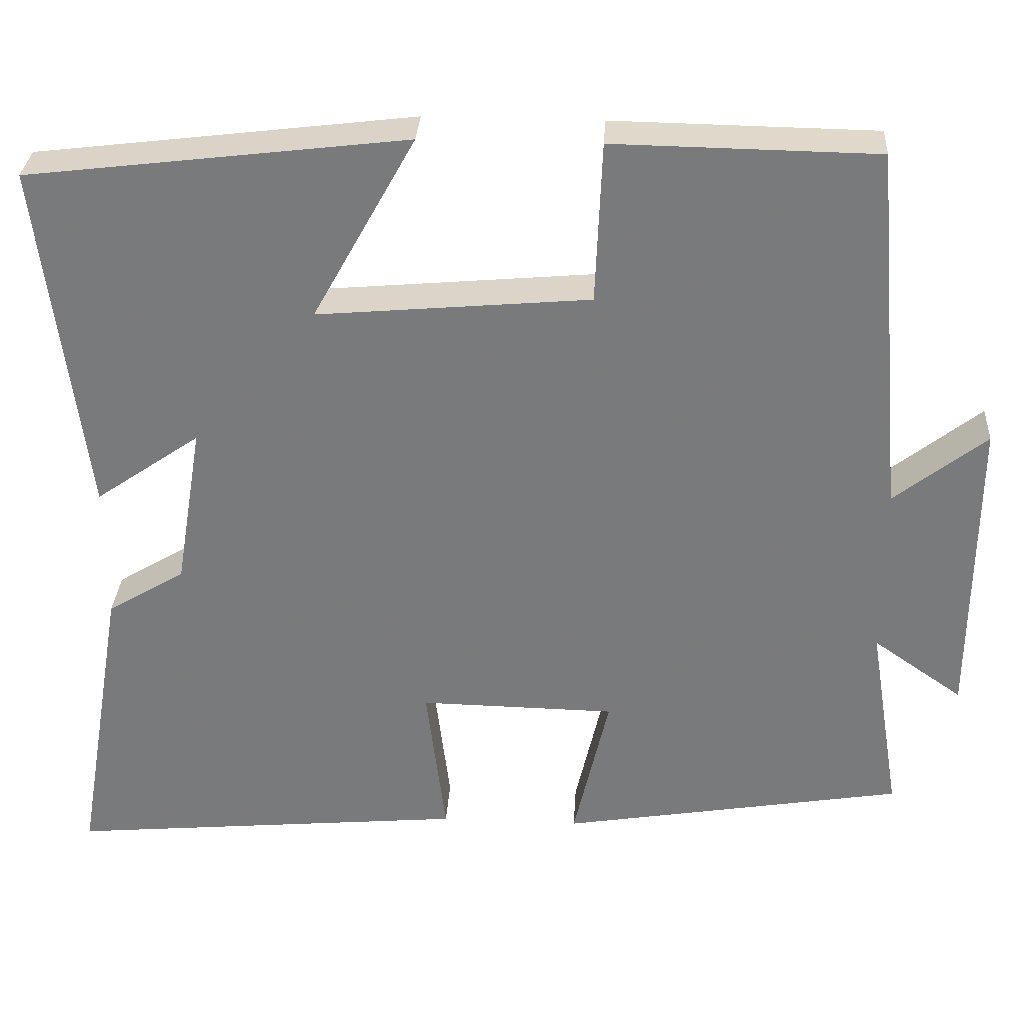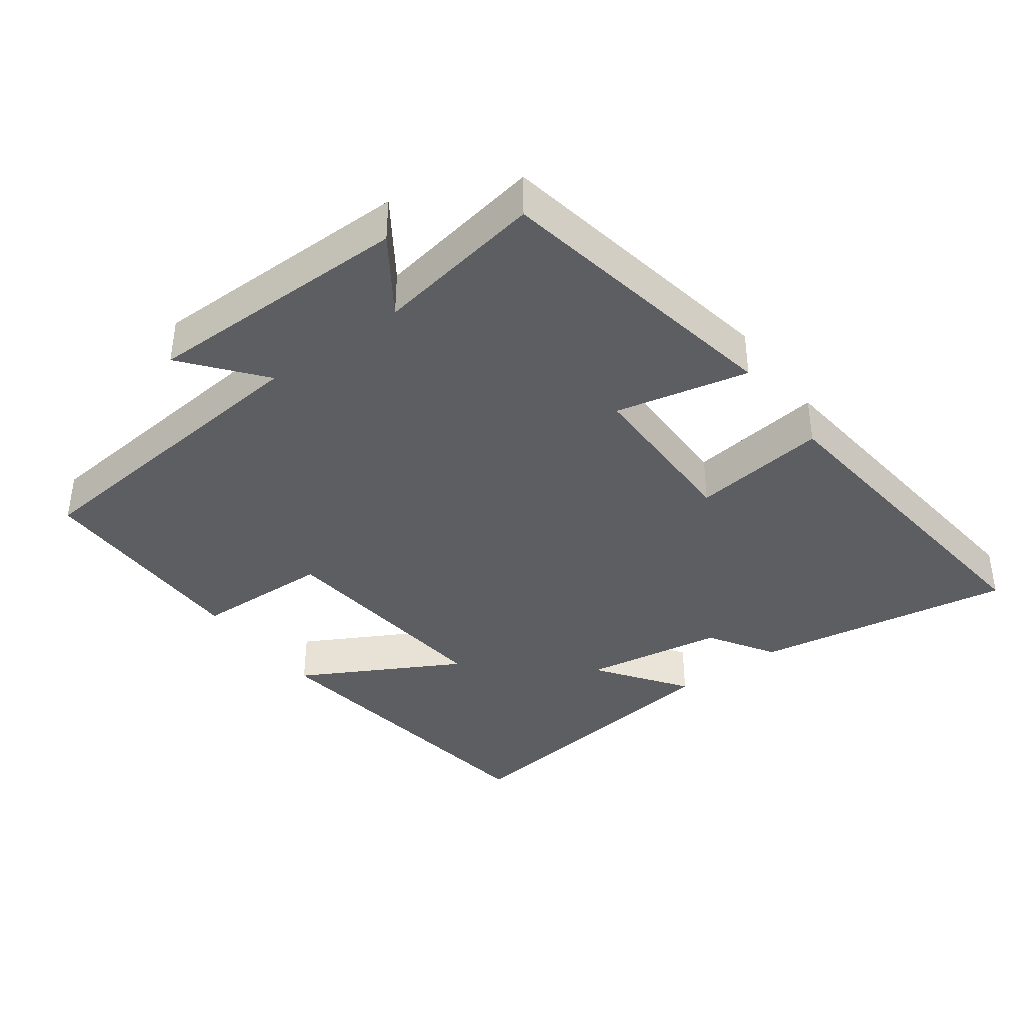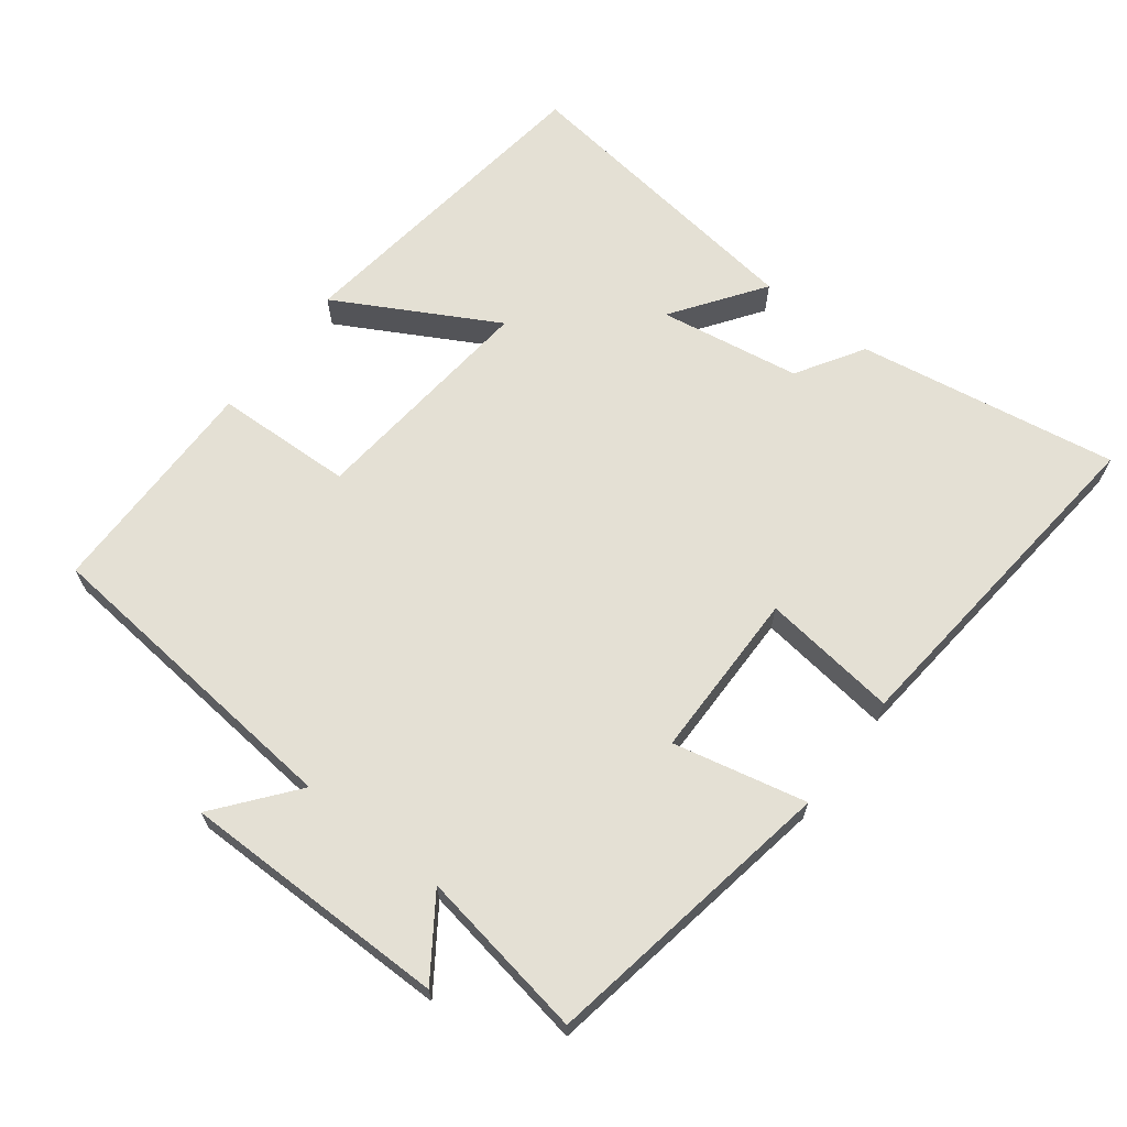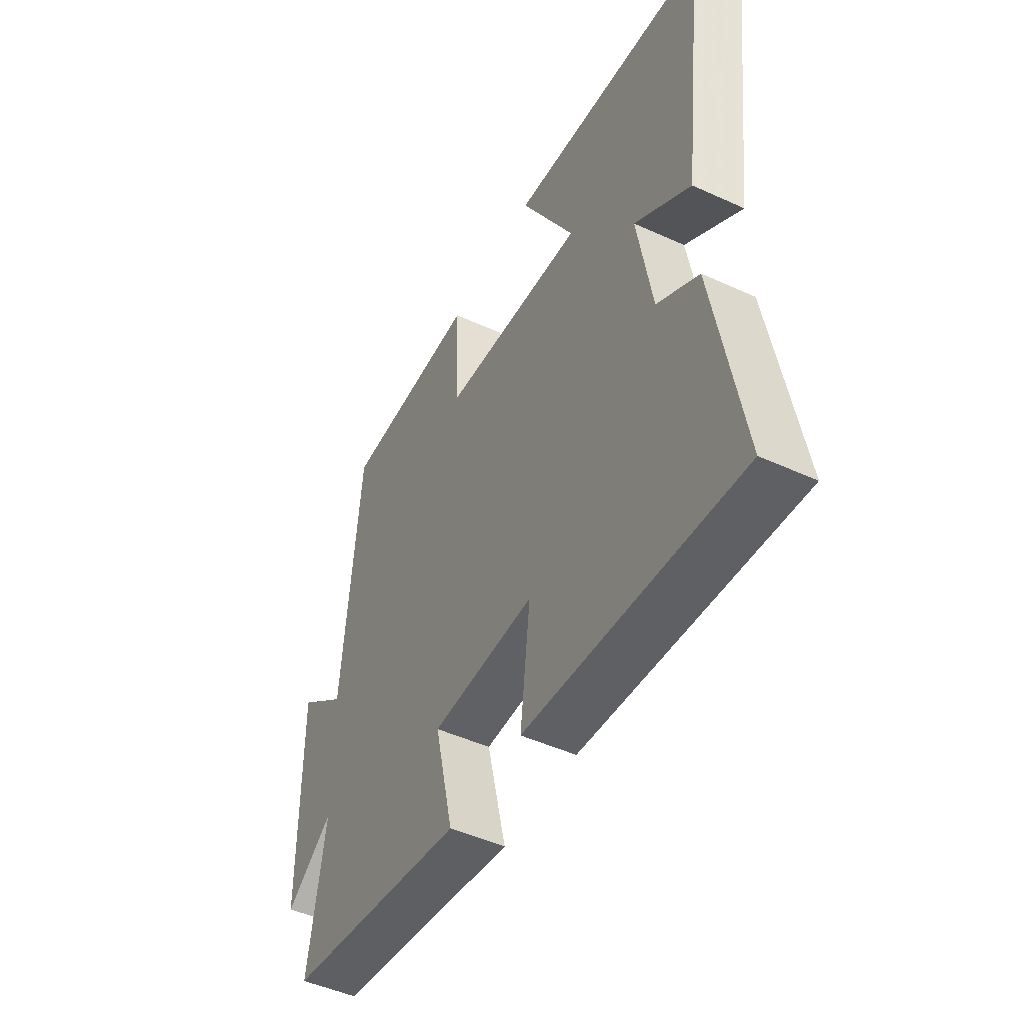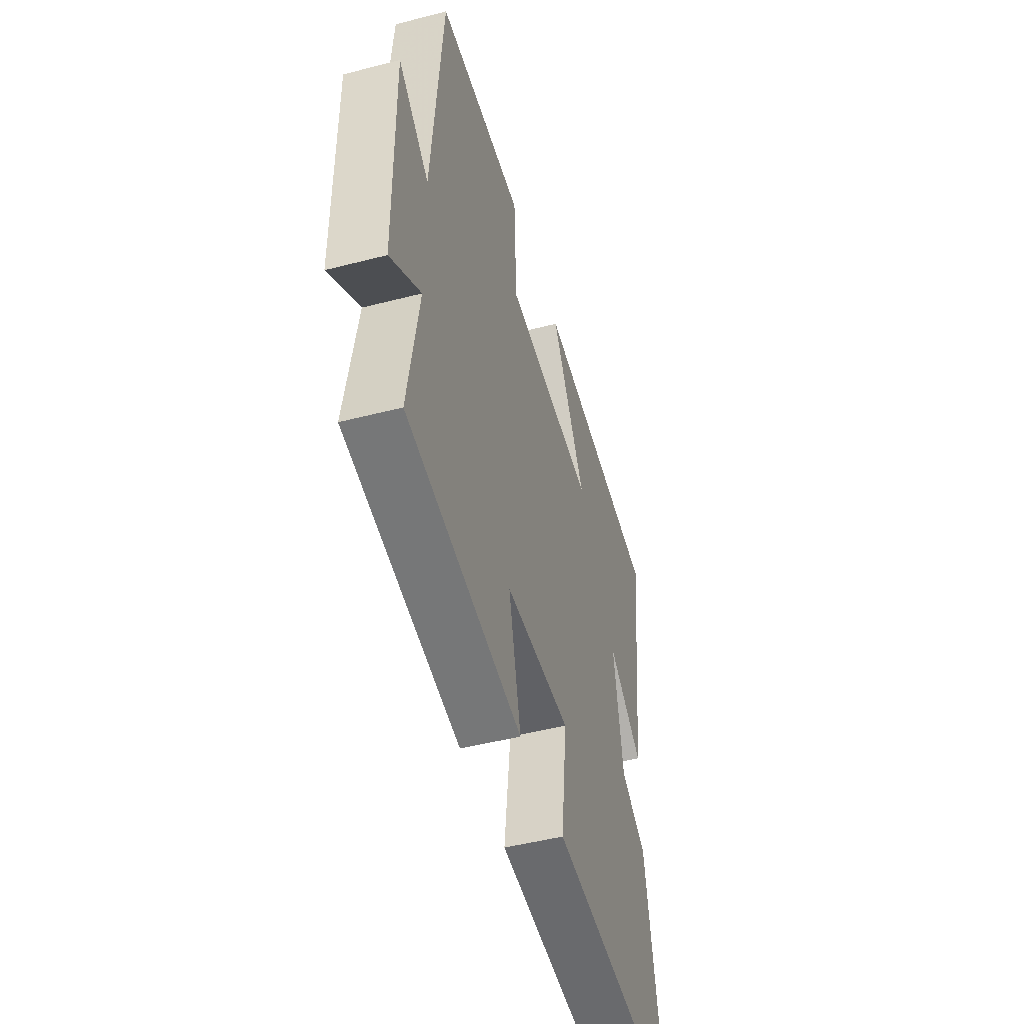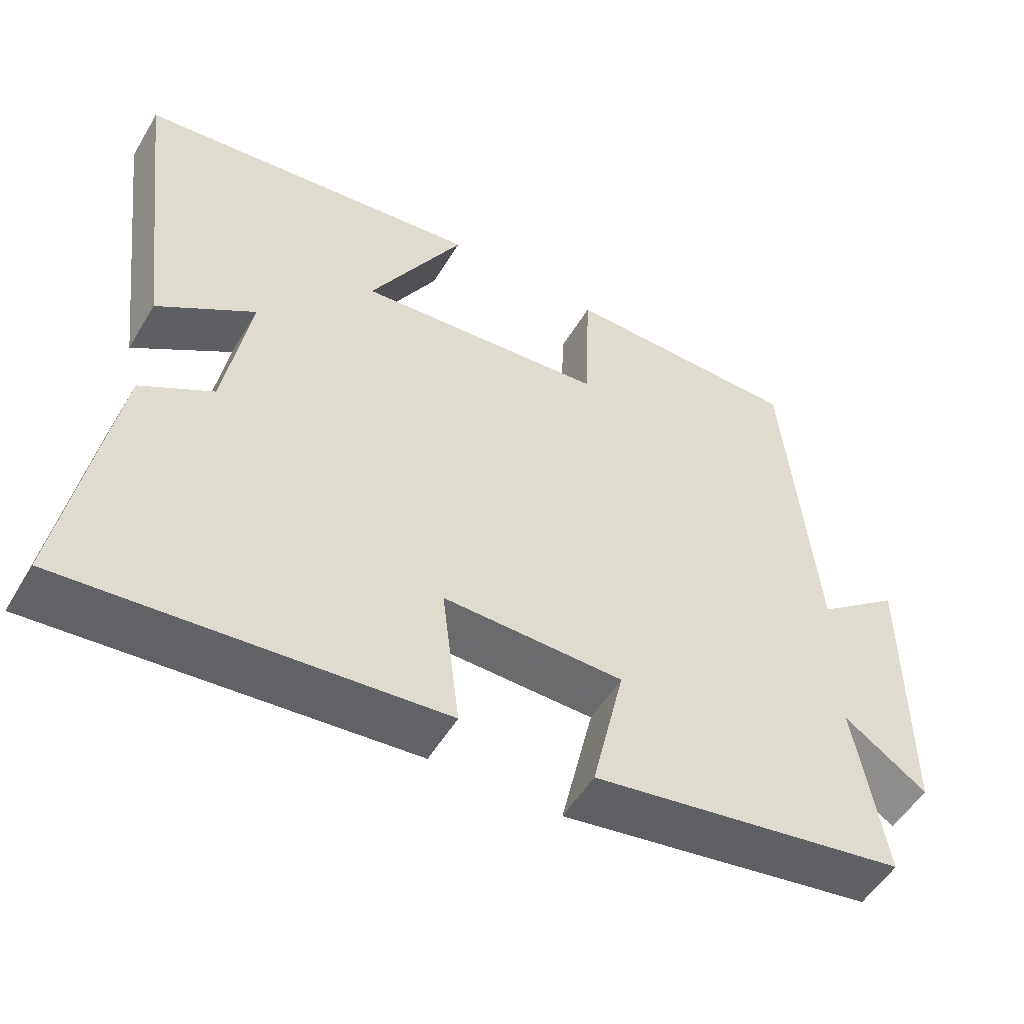
<metadata>
{"format":"obj","ext":"obj","renderer":"f3d","projection":"perspective","resolution":1024,"background":"white","views":[{"elev":31.5,"azim":3.4,"up":"+Z"},{"elev":-38.4,"azim":126.9,"up":"+Y"},{"elev":66.0,"azim":127.8,"up":"+Y"},{"elev":-48.2,"azim":-117.1,"up":"+Z"},{"elev":-48.2,"azim":106.2,"up":"+Z"},{"elev":-52.9,"azim":-30.3,"up":"+Z"}]}
</metadata>
<code>
v 0.459 0.07 0.495
v 0.5 0.07 0.035
v 0.614 0.07 0.125
v 0.612 0.07 -0.261
v 0.5 0.07 -0.183
v 0.54 0.07 -0.428
v 0.112 0.07 -0.5
v 0.156 0.07 -0.308
v -0.088 0.07 -0.304
v -0.064 0.07 -0.5
v -0.564 0.07 -0.546
v -0.5 0.07 -0.17
v -0.403 0.07 -0.111
v -0.369 0.07 0.093
v -0.5 0.07 0.002
v -0.555 0.07 0.443
v -0.085 0.07 0.5
v -0.213 0.07 0.27
v 0.125 0.07 0.3
v 0.133 0.07 0.5
v 0.459 0 0.495
v 0.5 0 0.035
v 0.614 0 0.125
v 0.612 0 -0.261
v 0.5 0 -0.183
v 0.54 0 -0.428
v 0.112 0 -0.5
v 0.156 0 -0.308
v -0.088 0 -0.304
v -0.064 0 -0.5
v -0.564 0 -0.546
v -0.5 0 -0.17
v -0.403 0 -0.111
v -0.369 0 0.093
v -0.5 0 0.002
v -0.555 0 0.443
v -0.085 0 0.5
v -0.213 0 0.27
v 0.125 0 0.3
v 0.133 0 0.5
f 19 20 1 2
f 18 19 2
f 16 17 18
f 15 16 18
f 14 15 18
f 13 14 18 2
f 11 12 13
f 10 11 13
f 9 10 13
f 8 9 13 2
f 5 6 7 8
f 5 8 2 3
f 3 4 5
f 22 21 40 39
f 22 39 38
f 38 37 36
f 38 36 35
f 38 35 34
f 22 38 34 33
f 33 32 31
f 33 31 30
f 33 30 29
f 22 33 29 28
f 28 27 26 25
f 23 22 28 25
f 25 24 23
f 1 21 22 2
f 2 22 23 3
f 3 23 24 4
f 4 24 25 5
f 5 25 26 6
f 6 26 27 7
f 7 27 28 8
f 8 28 29 9
f 9 29 30 10
f 10 30 31 11
f 11 31 32 12
f 12 32 33 13
f 13 33 34 14
f 14 34 35 15
f 15 35 36 16
f 16 36 37 17
f 17 37 38 18
f 18 38 39 19
f 19 39 40 20
f 20 40 21 1

</code>
